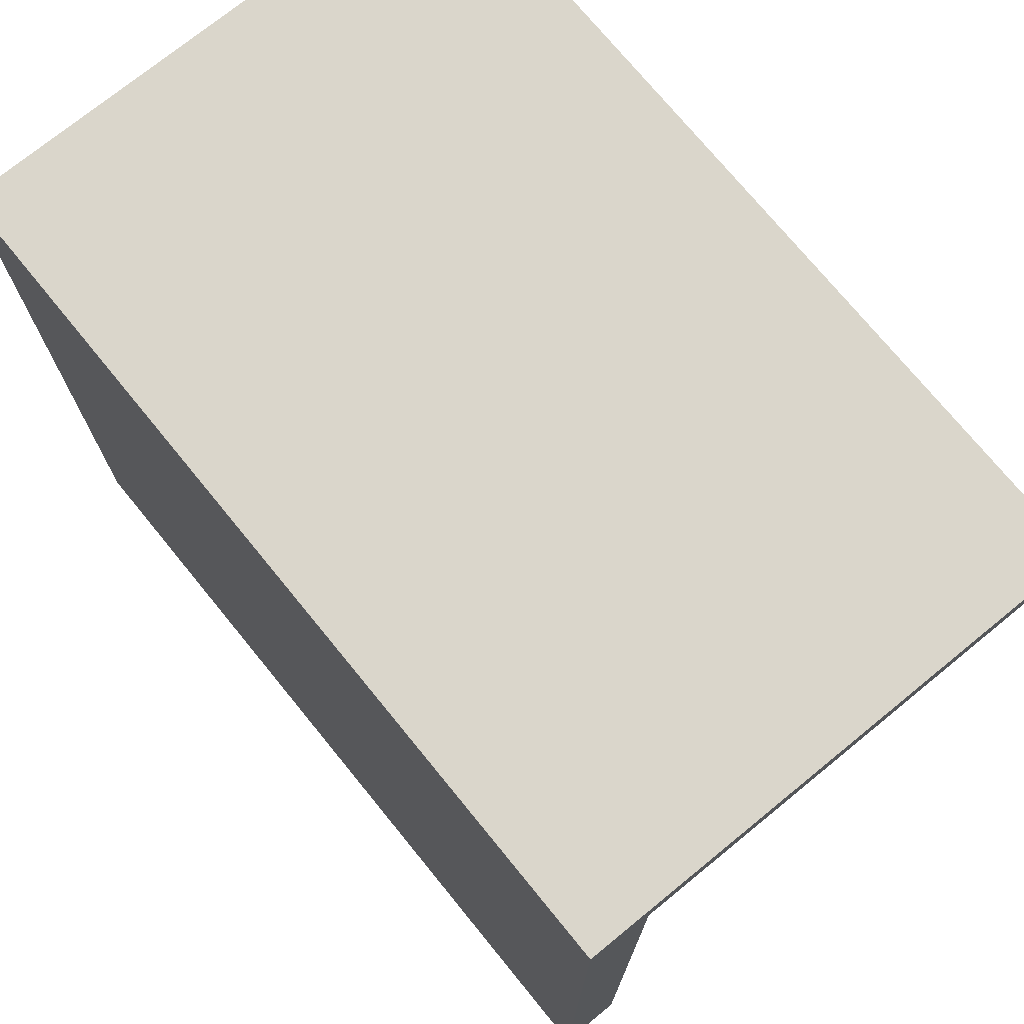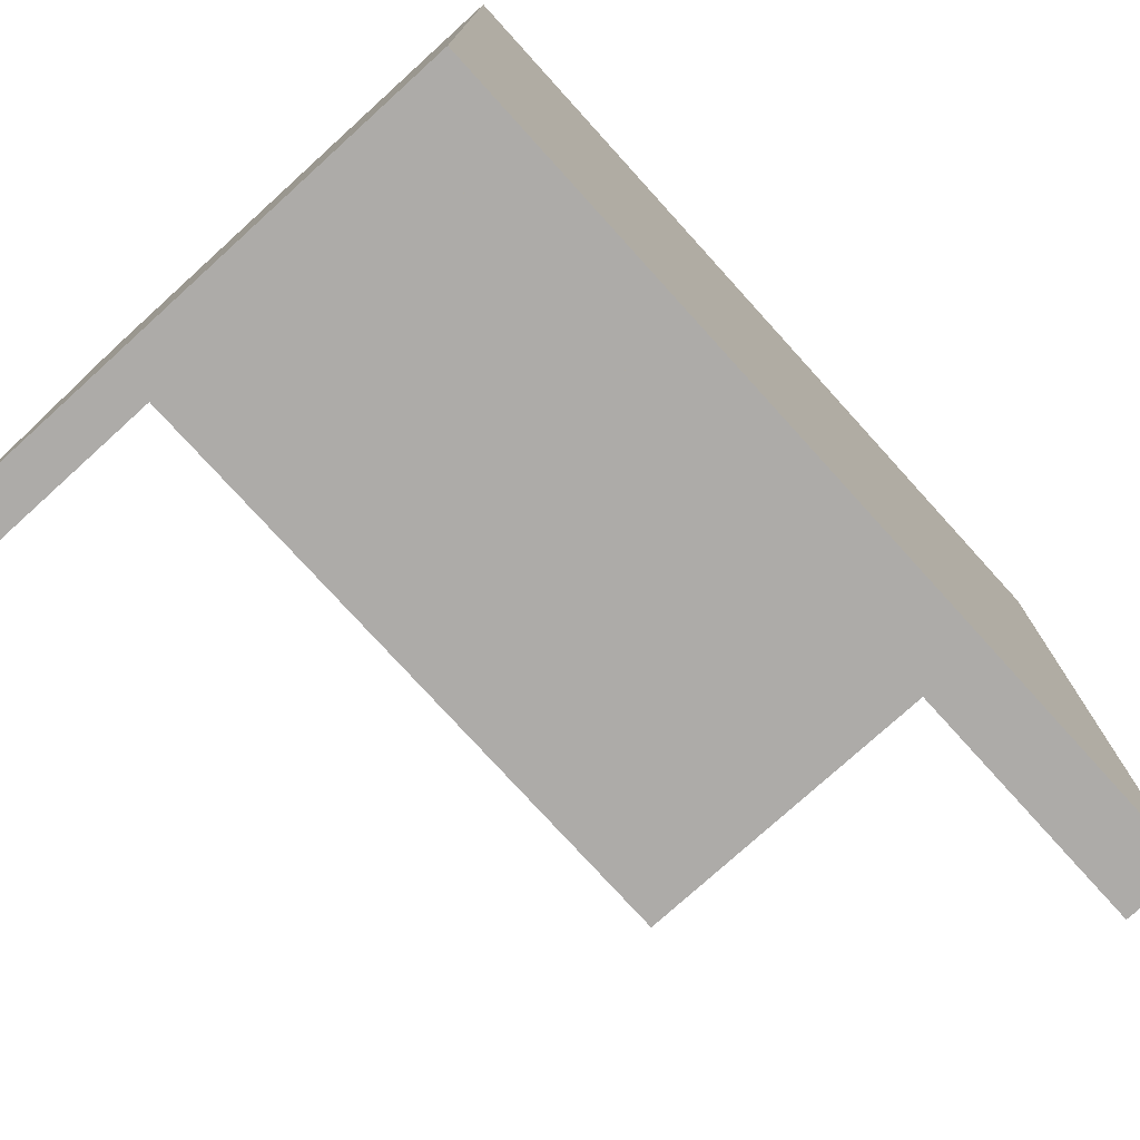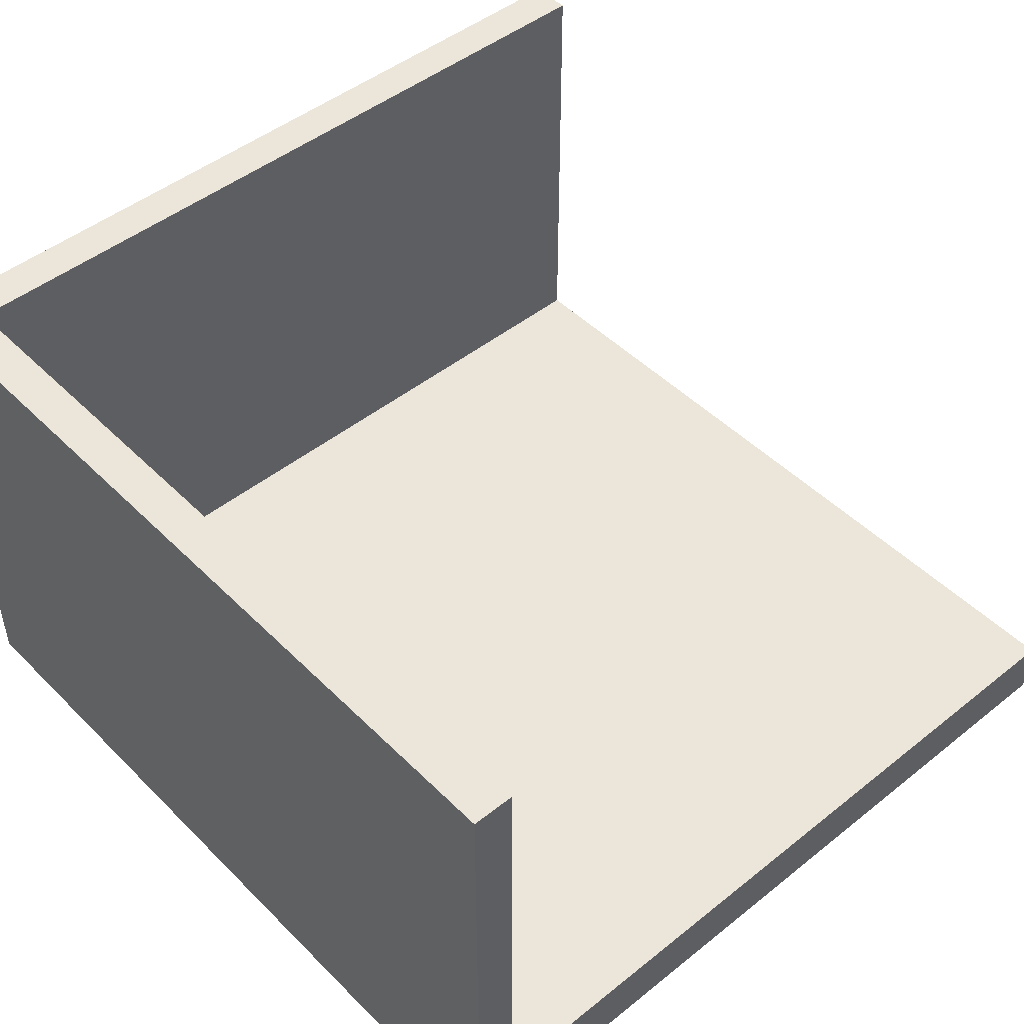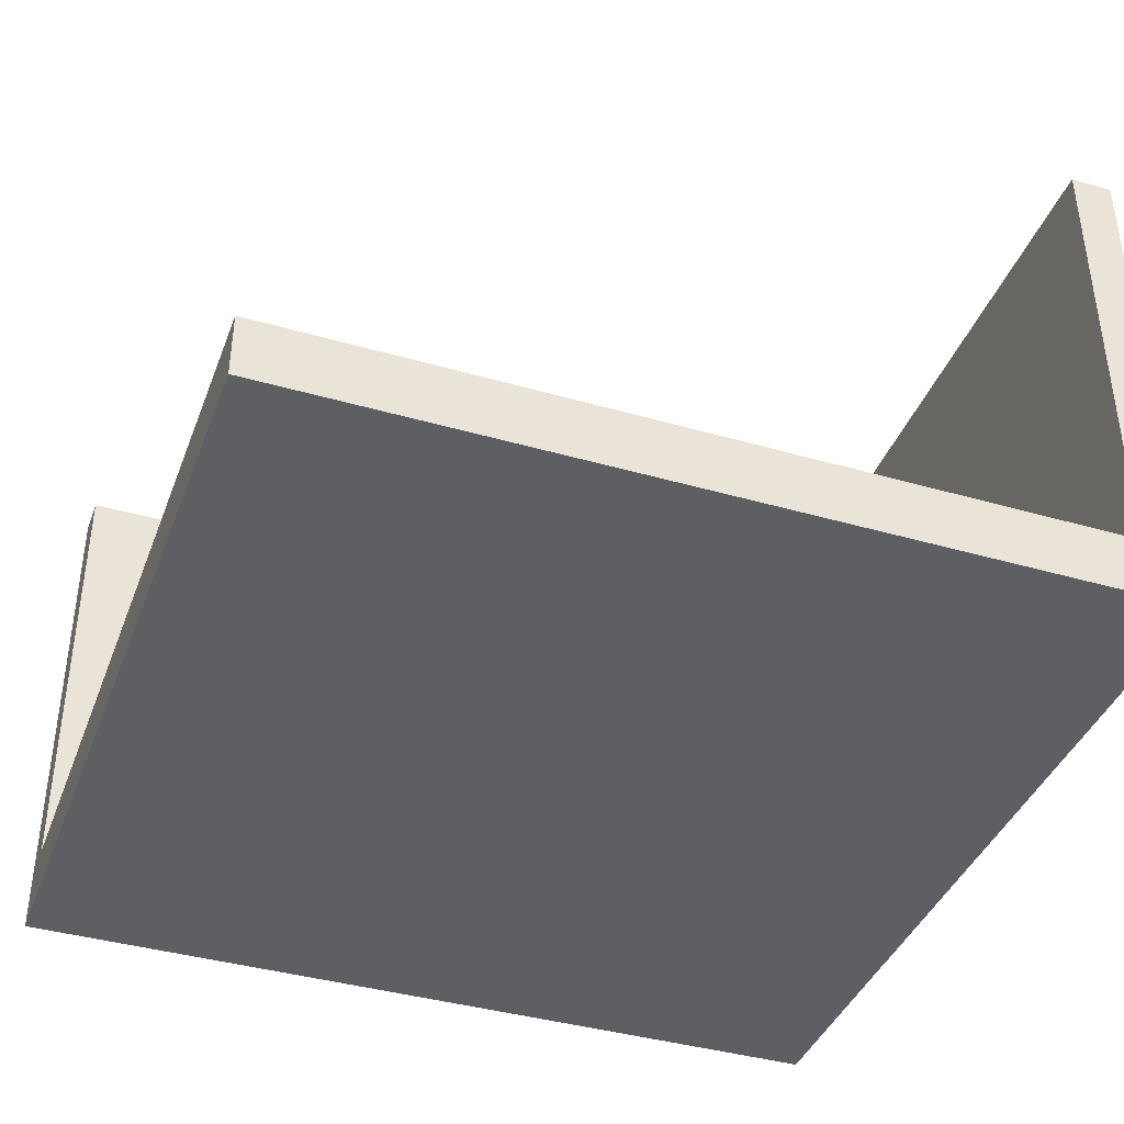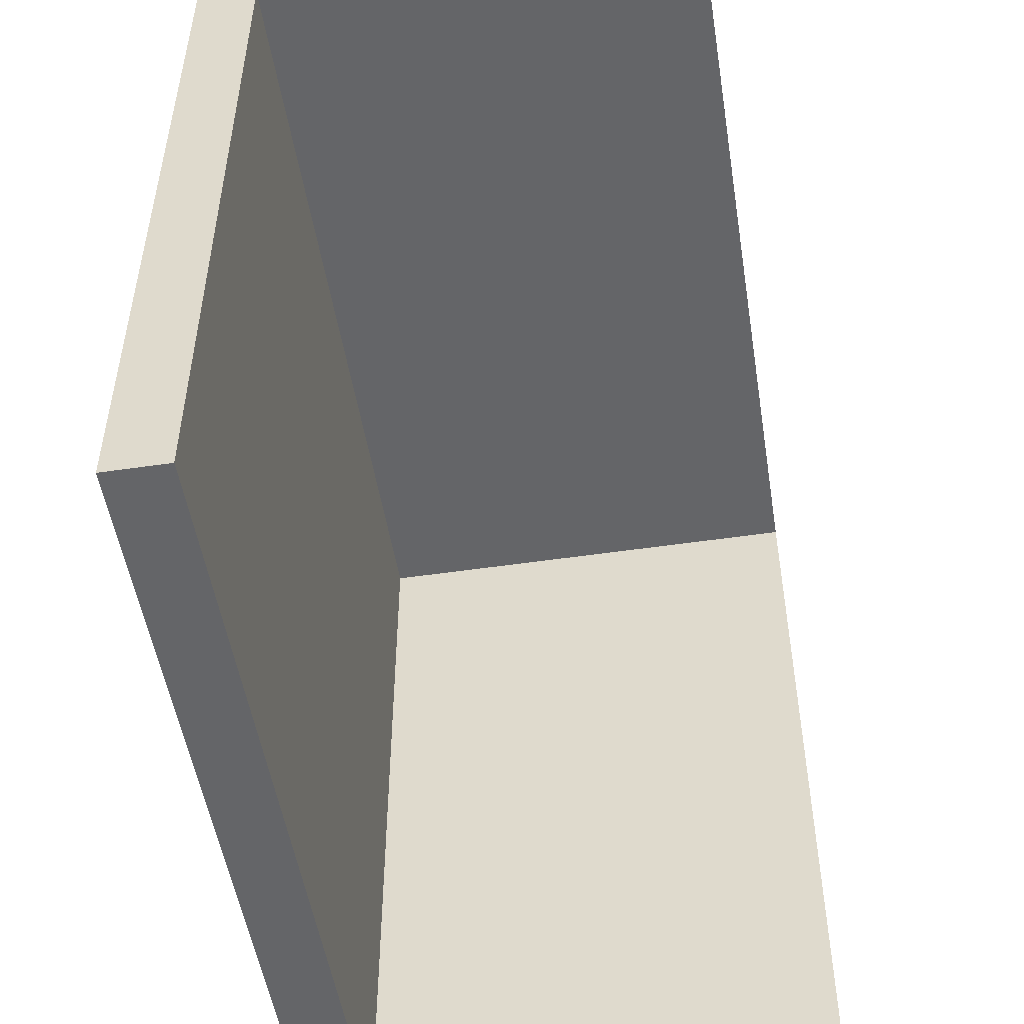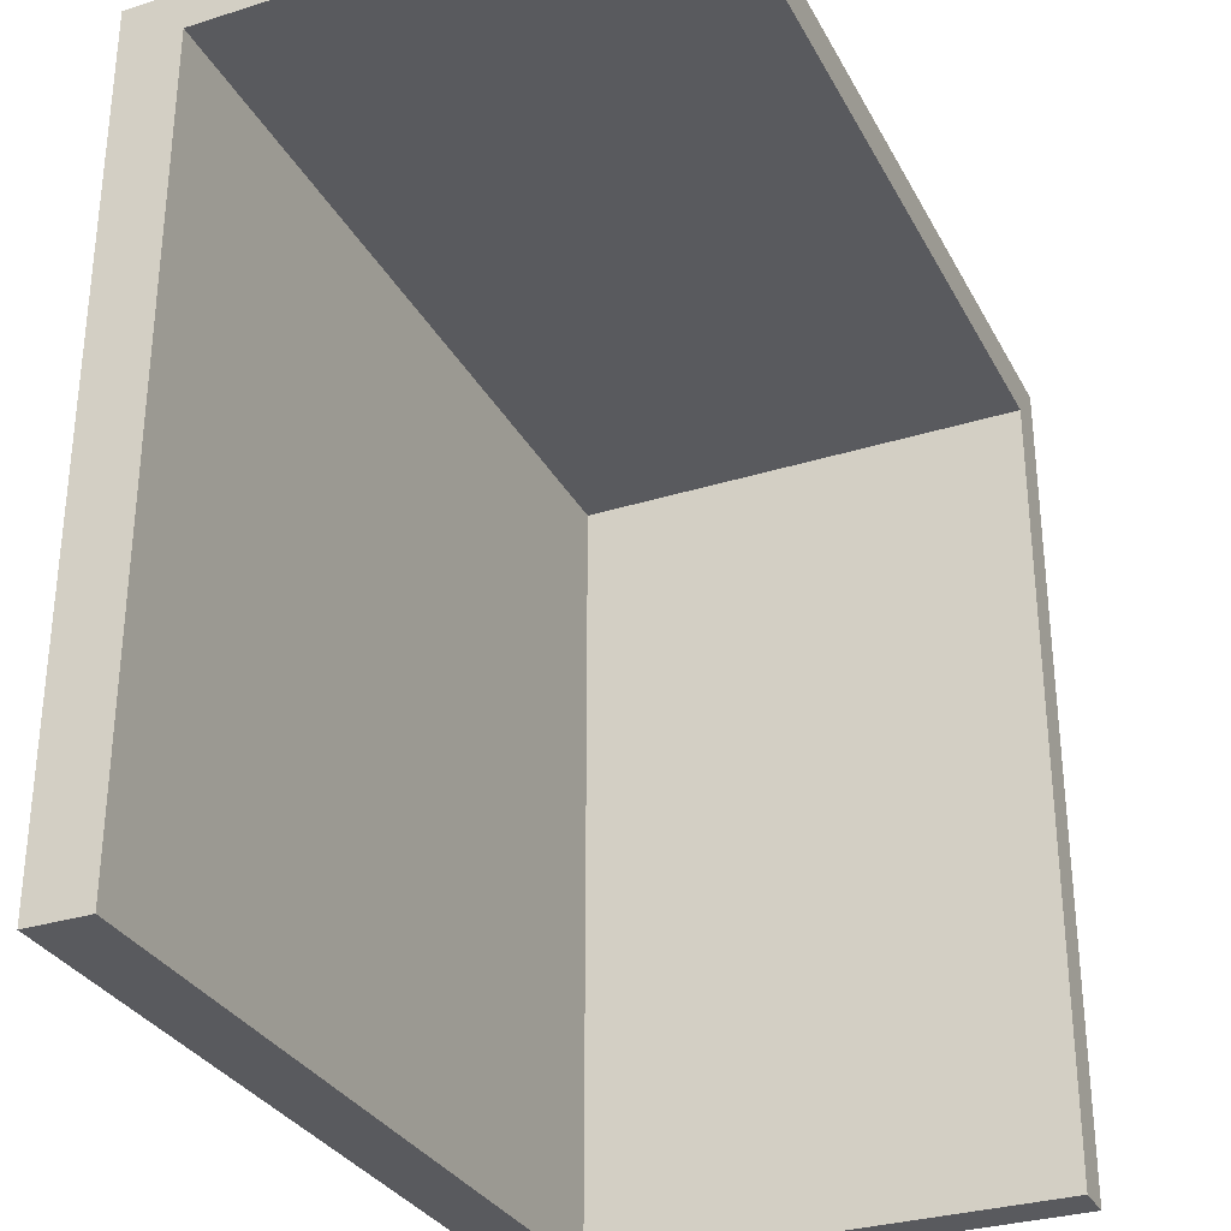
<metadata>
{"format":"obj","ext":"obj","renderer":"f3d","projection":"perspective","resolution":1024,"background":"white","views":[{"elev":73.7,"azim":-129.2,"up":"+Y"},{"elev":-76.5,"azim":132.2,"up":"+Y"},{"elev":47.4,"azim":-132.0,"up":"+Z"},{"elev":-39.9,"azim":-19.7,"up":"+Z"},{"elev":-51.5,"azim":-80.9,"up":"+Y"},{"elev":-31.2,"azim":-66.0,"up":"+Y"}]}
</metadata>
<code>
o lod2
v -8 0 1.2
v -8 0 0
v -8 15.2 10
v -8 15.2 1.2
v -8 16 10
v -8 16 0
v 7.2 0 10
v 7.2 0 1.2
v 7.2 0.1 9.6
v 7.2 0.1 1.2
v 7.2 5.7 9.6
v 7.2 5.7 1.2
v 7.2 6 9.6
v 7.2 6 1.2
v 7.2 6.5 9.6
v 7.2 6.5 1.2
v 7.2 6.8 9.6
v 7.2 6.8 1.2
v 7.2 13.5 9.6
v 7.2 13.5 1.2
v 7.2 13.8 9.6
v 7.2 13.8 1.2
v 7.2 14.3 9.6
v 7.2 14.3 1.2
v 7.2 14.6 9.6
v 7.2 14.6 1.2
v 7.2 15.2 10
v 7.2 15.2 9.6
v 7.2 15.2 1.2
v 8 0 10
v 8 0 0
v 8 16 10
v 8 16 0
v -8 15.2 10
v -8 16 10
v 7.2 0 10
v 7.2 15.2 10
v 8 0 10
v 8 16 10
v -8 0 1.2
v -8 15.2 1.2
v -7.6 0.1 1.2
v -7.6 5.7 1.2
v -7.6 6 1.2
v -7.6 6.5 1.2
v -7.6 6.8 1.2
v -7.6 13.5 1.2
v -7.6 13.8 1.2
v -7.6 14.3 1.2
v -7.6 14.6 1.2
v -7.6 15.2 1.2
v -6.4 0.1 1.2
v -6.4 5.7 1.2
v -6.4 6 1.2
v -6.4 6.5 1.2
v -6.4 6.8 1.2
v -6.4 13.2 1.2
v -6 0.1 1.2
v -6 12.8 1.2
v -5.6 5.2 1.2
v -5.6 5.6 1.2
v -5.4 4.1 1.2
v -5.4 4.2 1.2
v -5.4 5.2 1.2
v -5.4 5.6 1.2
v -5.4 7.5 1.2
v -5.4 7.6 1.2
v -5.2 0.4 1.2
v -5.2 2 1.2
v -5.2 2.4 1.2
v -5.2 4 1.2
v -5.2 4.8 1.2
v -5.2 7.5 1.2
v -5.2 7.6 1.2
v -5.2 12 1.2
v -4.8 4.2 1.2
v -4.8 4.8 1.2
v -4.8 7.5 1.2
v -4.6 4.1 1.2
v -4.6 4.8 1.2
v -4.6 7.6 1.2
v -0.8 0.4 1.2
v -0.8 2 1.2
v -0.8 2.4 1.2
v -0.8 4 1.2
v -0.8 4.8 1.2
v -0.8 12 1.2
v 0 0.1 1.2
v 0 12.8 1.2
v 0.4 0.1 1.2
v 0.4 5.7 1.2
v 0.4 6 1.2
v 0.4 6.5 1.2
v 0.4 6.8 1.2
v 0.4 13.2 1.2
v 7.2 0 1.2
v 7.2 0.1 1.2
v 7.2 5.7 1.2
v 7.2 6 1.2
v 7.2 6.5 1.2
v 7.2 6.8 1.2
v 7.2 13.5 1.2
v 7.2 13.8 1.2
v 7.2 14.3 1.2
v 7.2 14.6 1.2
v 7.2 15.2 1.2
v -8 0 0
v -8 16 0
v 8 0 0
v 8 16 0
v 7.2 0 10
v 8 0 10
v -8 0 1.2
v 7.2 0 1.2
v -8 0 0
v 8 0 0
v -8 15.2 10
v 7.2 15.2 10
v -7.6 15.2 9.6
v 7.2 15.2 9.6
v -8 15.2 1.2
v -7.6 15.2 1.2
v 7.2 15.2 1.2
v -8 16 10
v 8 16 10
v -8 16 0
v 8 16 0
f 4 2 1
f 5 4 3
f 6 2 4
f 6 4 5
f 9 8 7
f 10 8 9
f 11 9 7
f 11 10 9
f 12 10 11
f 13 11 7
f 13 12 11
f 14 12 13
f 15 13 7
f 15 14 13
f 16 14 15
f 17 15 7
f 17 16 15
f 18 16 17
f 19 17 7
f 19 18 17
f 20 18 19
f 21 19 7
f 21 20 19
f 22 20 21
f 23 21 7
f 23 22 21
f 24 22 23
f 25 23 7
f 25 24 23
f 26 24 25
f 27 25 7
f 28 26 25
f 28 25 27
f 29 26 28
f 30 31 32
f 32 31 33
f 37 35 34
f 38 37 36
f 39 35 37
f 39 37 38
f 42 41 40
f 43 41 42
f 44 41 43
f 45 41 44
f 46 41 45
f 47 41 46
f 48 41 47
f 49 41 48
f 50 41 49
f 51 41 50
f 52 42 40
f 52 43 42
f 53 44 43
f 53 43 52
f 54 45 44
f 54 44 53
f 55 46 45
f 55 45 54
f 56 47 46
f 56 46 55
f 57 47 56
f 58 52 40
f 58 53 52
f 58 57 56
f 58 56 55
f 58 54 53
f 58 55 54
f 59 57 58
f 60 59 58
f 61 59 60
f 62 60 58
f 63 60 62
f 64 61 60
f 64 60 63
f 65 59 61
f 65 61 64
f 66 59 65
f 67 59 66
f 68 62 58
f 69 62 68
f 70 62 69
f 71 62 70
f 72 64 63
f 72 65 64
f 72 66 65
f 73 67 66
f 73 66 72
f 74 59 67
f 74 67 73
f 75 59 74
f 76 63 62
f 76 72 63
f 77 73 72
f 77 72 76
f 78 74 73
f 78 73 77
f 79 62 71
f 79 76 62
f 79 78 77
f 79 77 76
f 80 78 79
f 81 74 78
f 81 78 80
f 81 75 74
f 82 69 68
f 82 68 58
f 83 70 69
f 83 69 82
f 84 71 70
f 84 70 83
f 85 80 79
f 85 71 84
f 85 79 71
f 86 81 80
f 86 80 85
f 87 59 75
f 87 81 86
f 87 75 81
f 88 58 40
f 88 84 83
f 88 87 86
f 88 82 58
f 88 83 82
f 88 85 84
f 88 86 85
f 89 59 87
f 89 87 88
f 89 57 59
f 90 88 40
f 90 89 88
f 91 89 90
f 92 89 91
f 93 89 92
f 94 89 93
f 95 47 57
f 95 89 94
f 95 57 89
f 96 90 40
f 97 91 90
f 97 90 96
f 98 92 91
f 98 91 97
f 99 93 92
f 99 92 98
f 100 94 93
f 100 93 99
f 101 95 94
f 101 94 100
f 102 48 47
f 102 95 101
f 102 47 95
f 103 49 48
f 103 48 102
f 104 50 49
f 104 49 103
f 105 51 50
f 105 50 104
f 106 51 105
f 107 108 109
f 109 108 110
f 114 112 111
f 115 114 113
f 116 112 114
f 116 114 115
f 119 118 117
f 120 118 119
f 121 119 117
f 122 120 119
f 122 119 121
f 123 120 122
f 124 125 126
f 126 125 127

</code>
